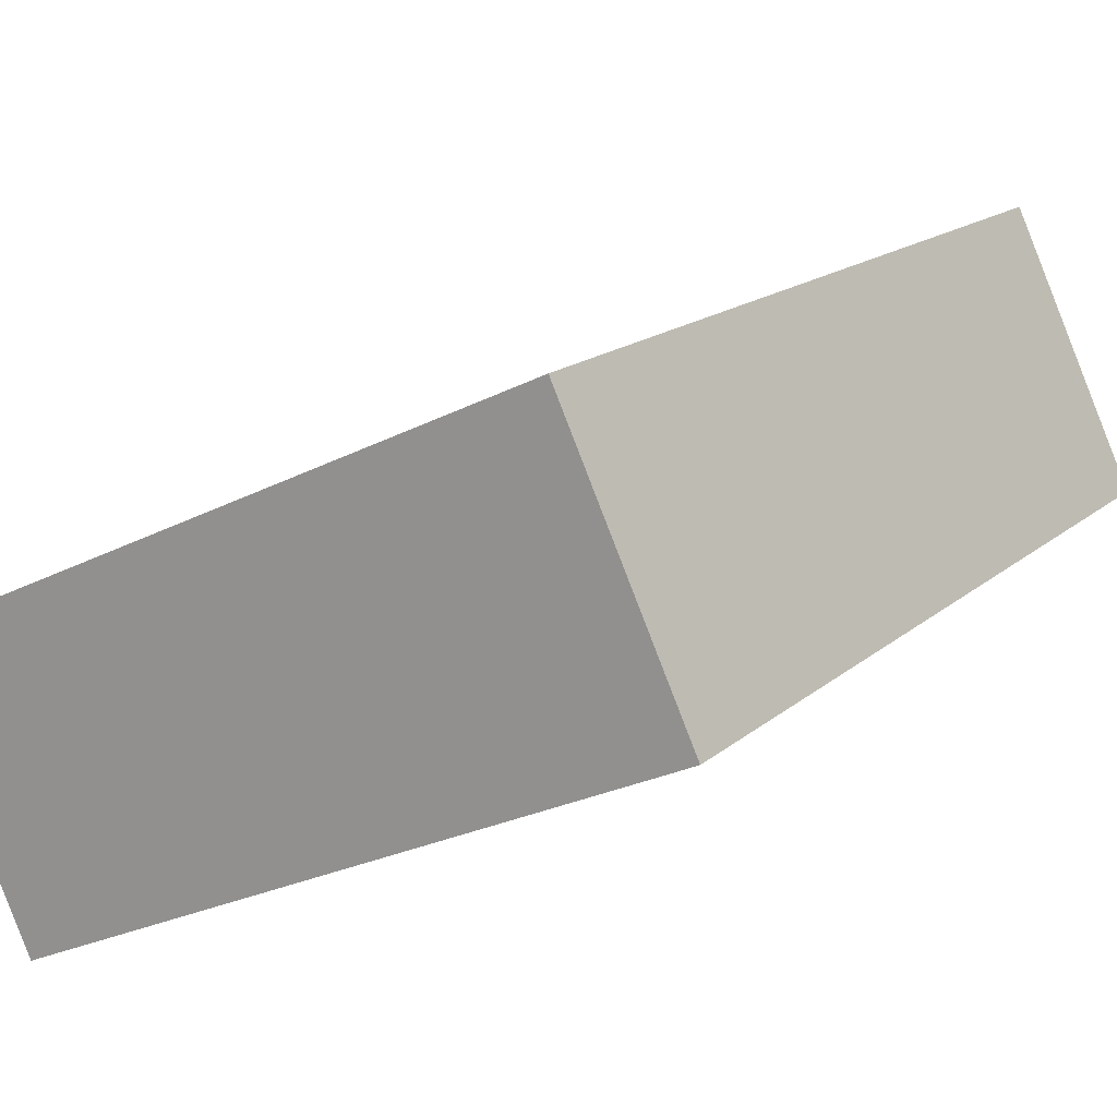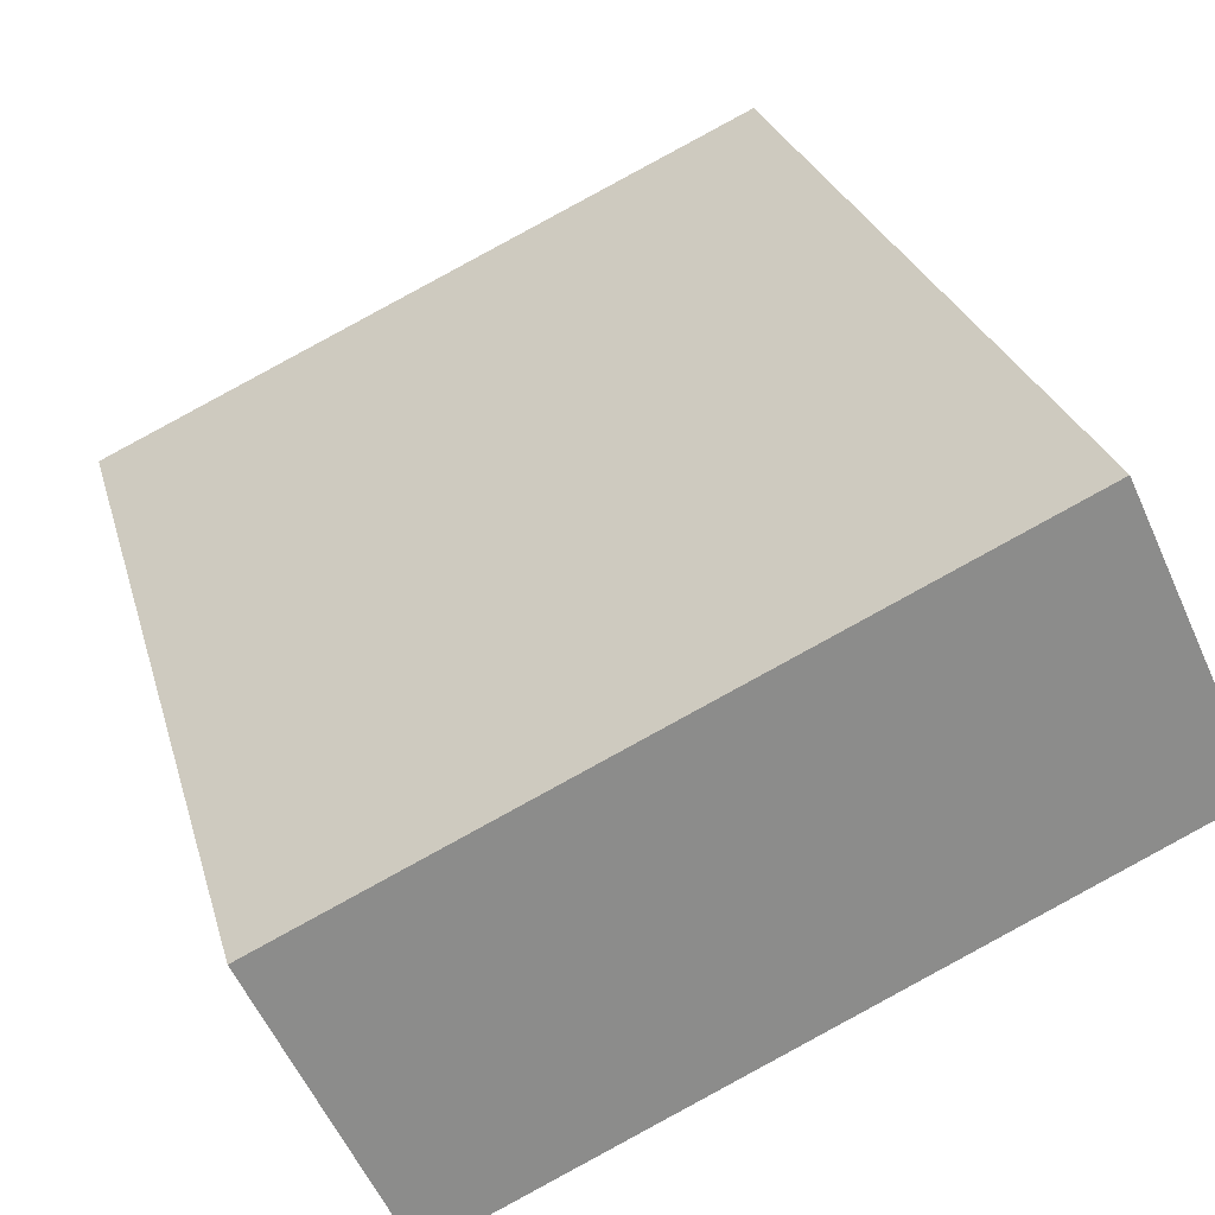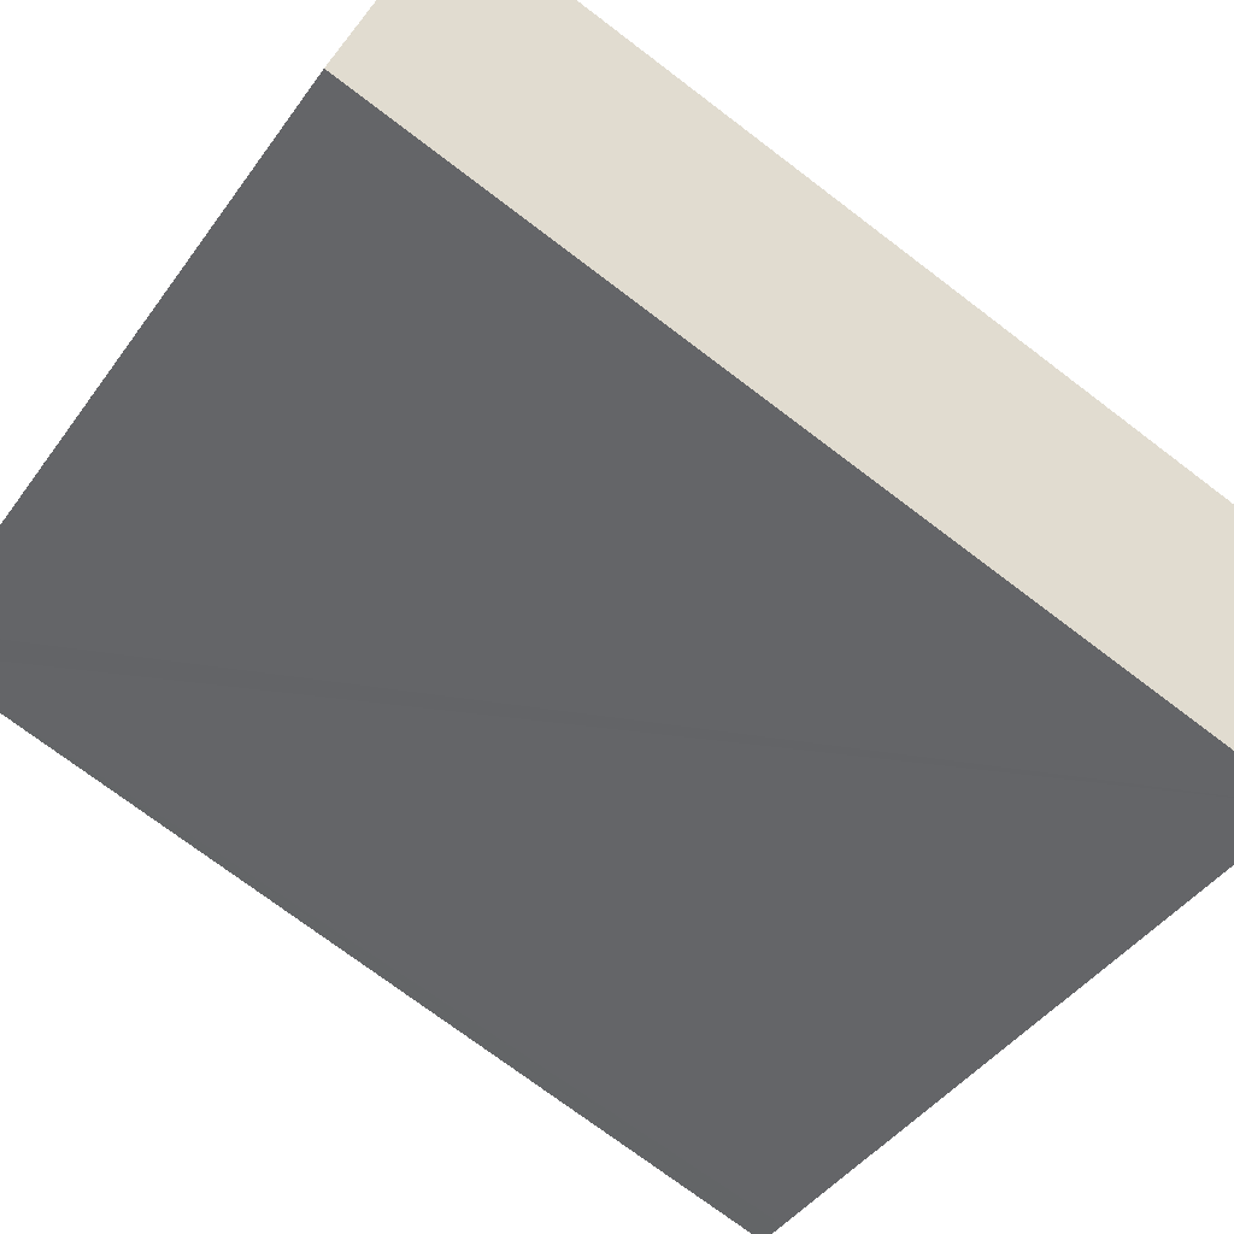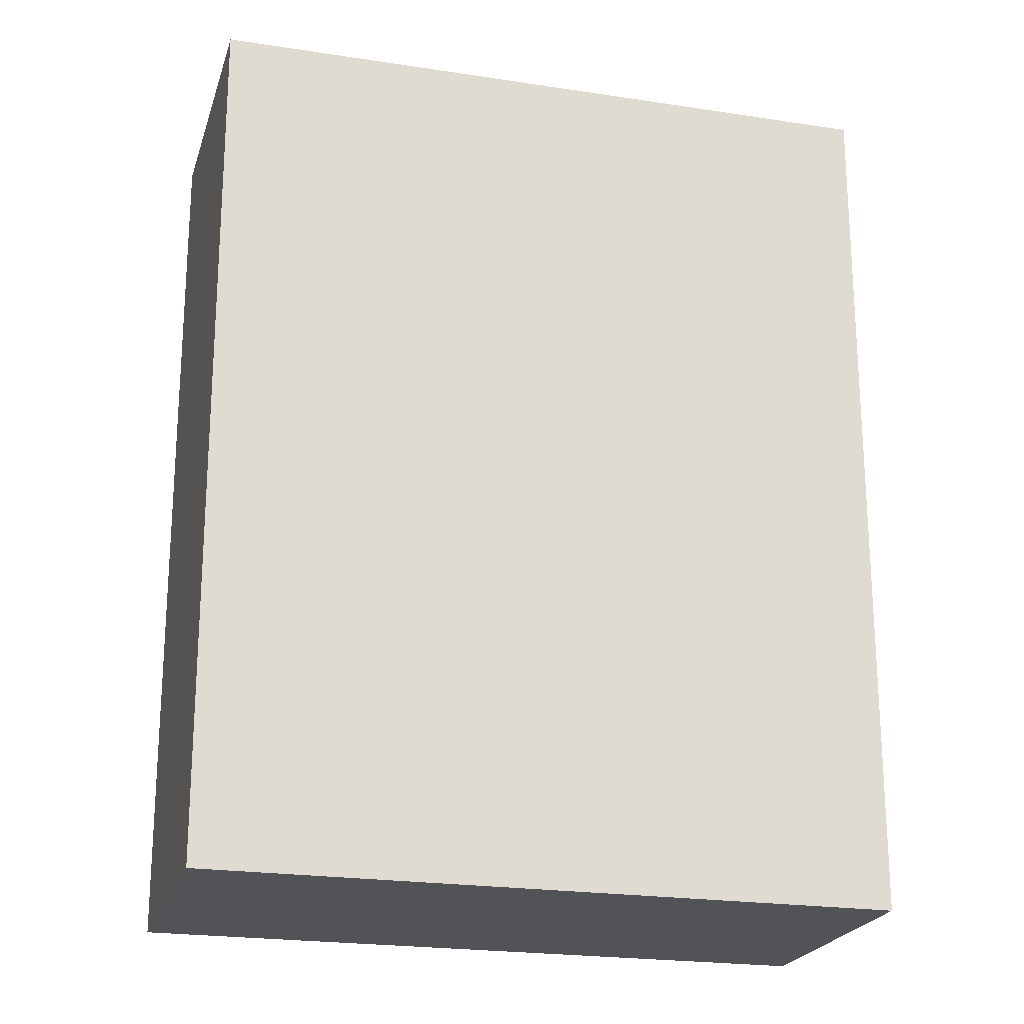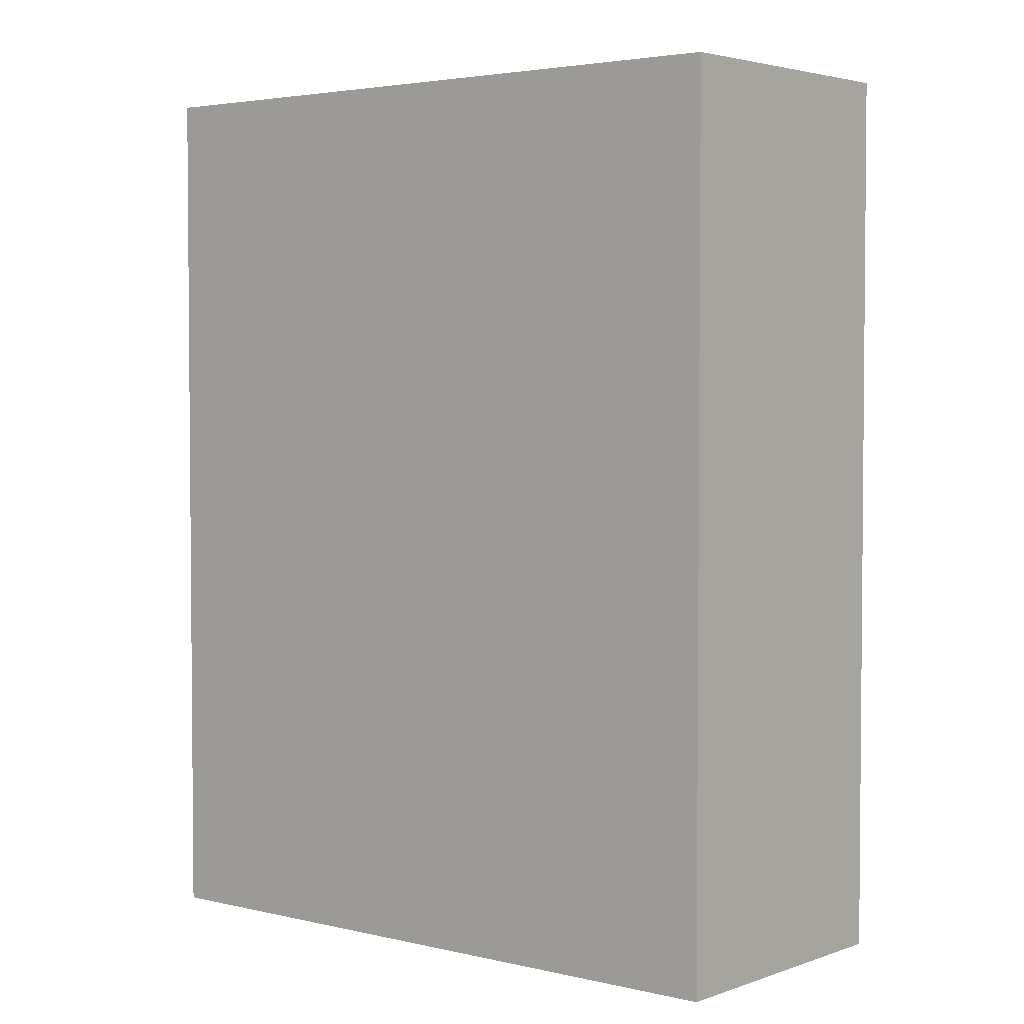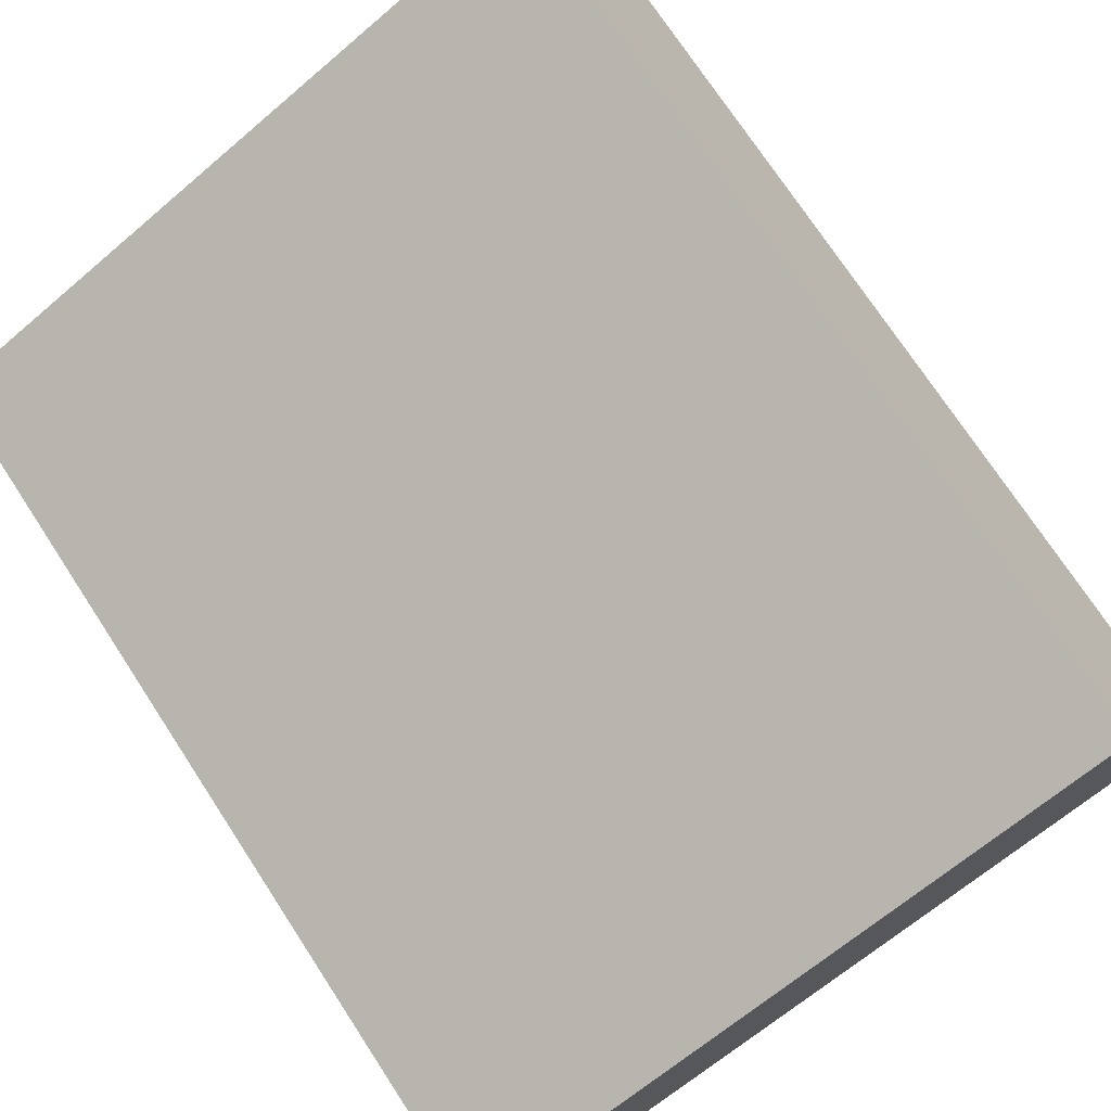
<metadata>
{"format":"obj","ext":"obj","renderer":"f3d","projection":"perspective","resolution":1024,"background":"white","views":[{"elev":15.9,"azim":30.5,"up":"+Z"},{"elev":26.0,"azim":-14.2,"up":"+Z"},{"elev":-74.3,"azim":-127.1,"up":"+Z"},{"elev":-22.0,"azim":140.0,"up":"+Y"},{"elev":3.3,"azim":14.7,"up":"+Y"},{"elev":73.5,"azim":-33.2,"up":"+Z"}]}
</metadata>
<code>
v  3.074 4.331 1.429
v  0.602 4.331 -1.299
v  0 4.331 2.652e-16
v  3.542 4.331 0.065
v  3.677 4.331 0.128
v  0.602 7.954e-17 -1.299
v  0 0 0
v  3.074 -8.75e-17 1.429
v  3.677 -7.838e-18 0.128
v  3.542 -3.98e-18 0.065
g defaultobject
f 1 2 3
f 2 1 4
f 4 1 5
f 6 3 2
f 3 6 7
f 7 1 3
f 1 7 8
f 8 5 1
f 5 8 9
f 4 6 2
f 6 4 5
f 6 5 10
f 10 5 9
f 10 7 6
f 7 10 8
f 8 10 9

</code>
